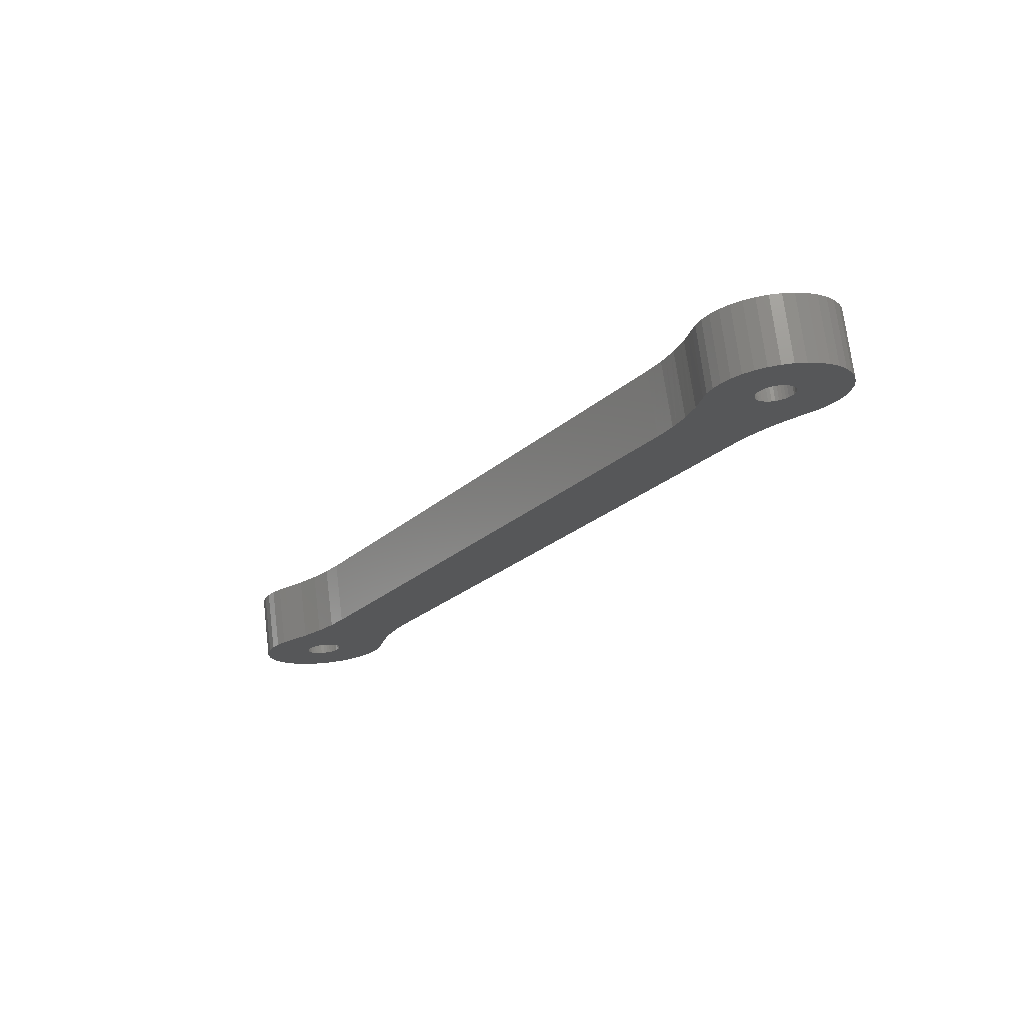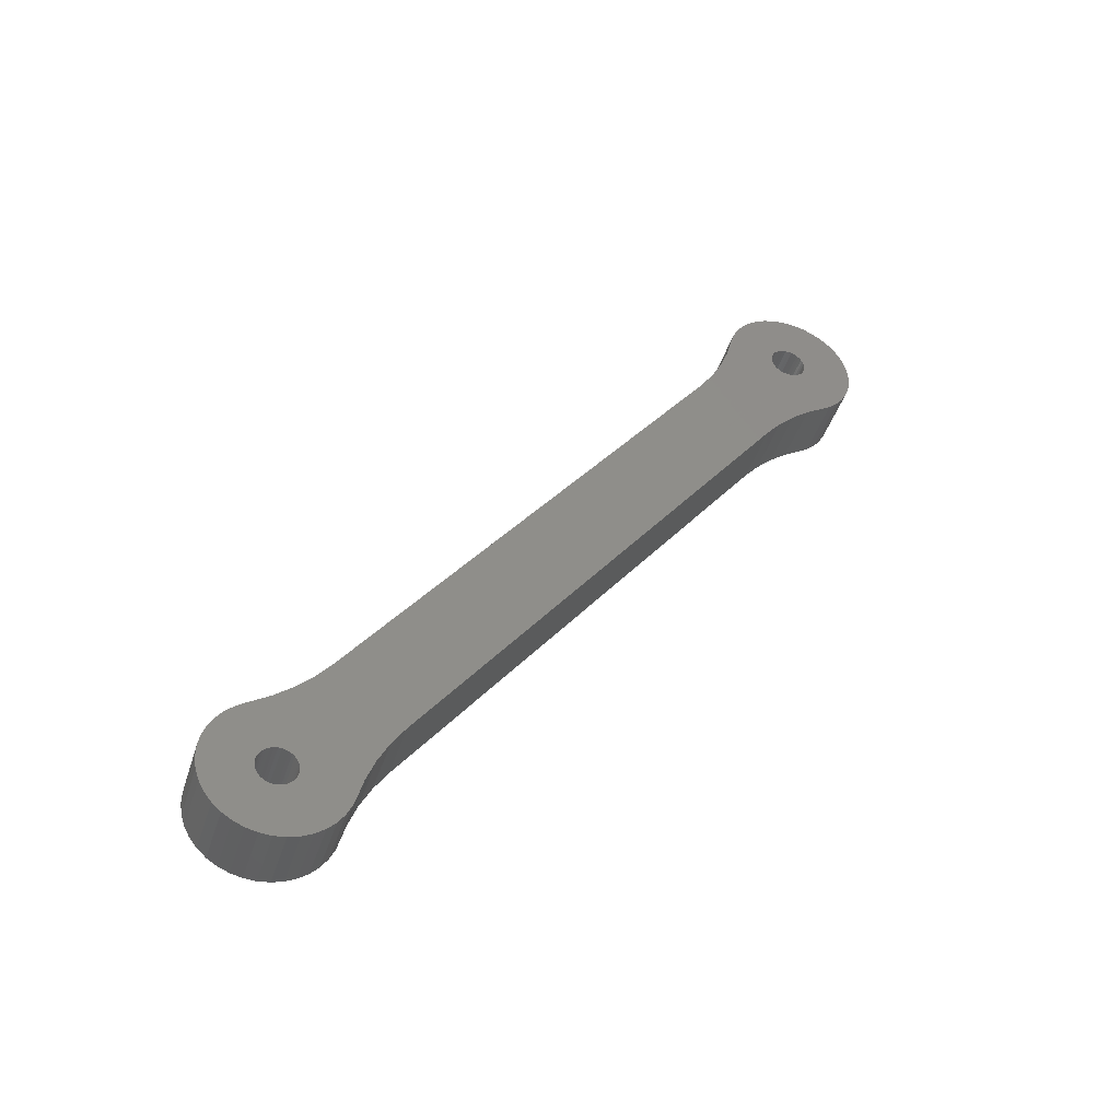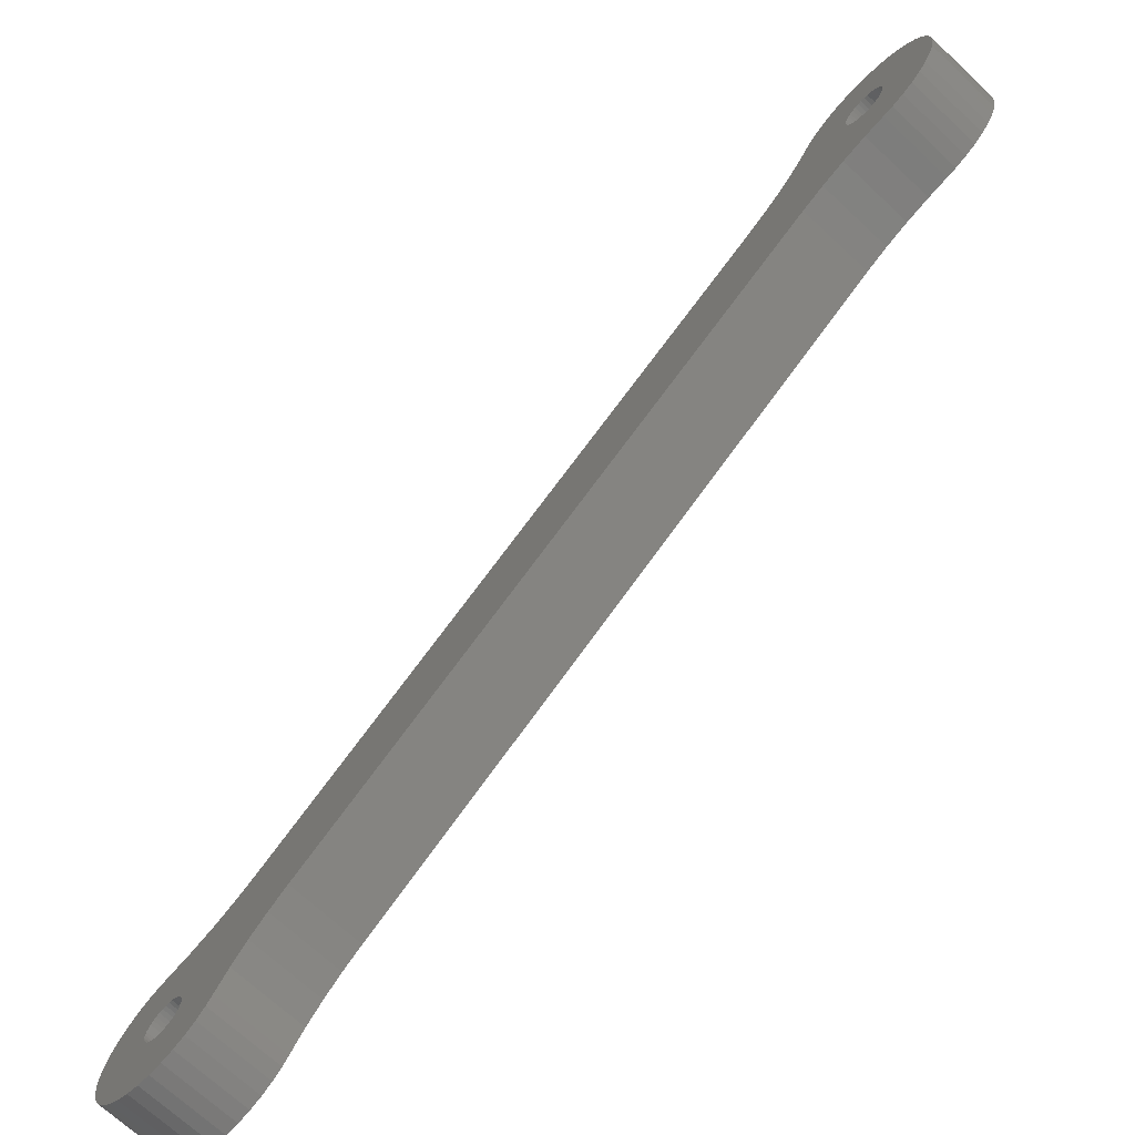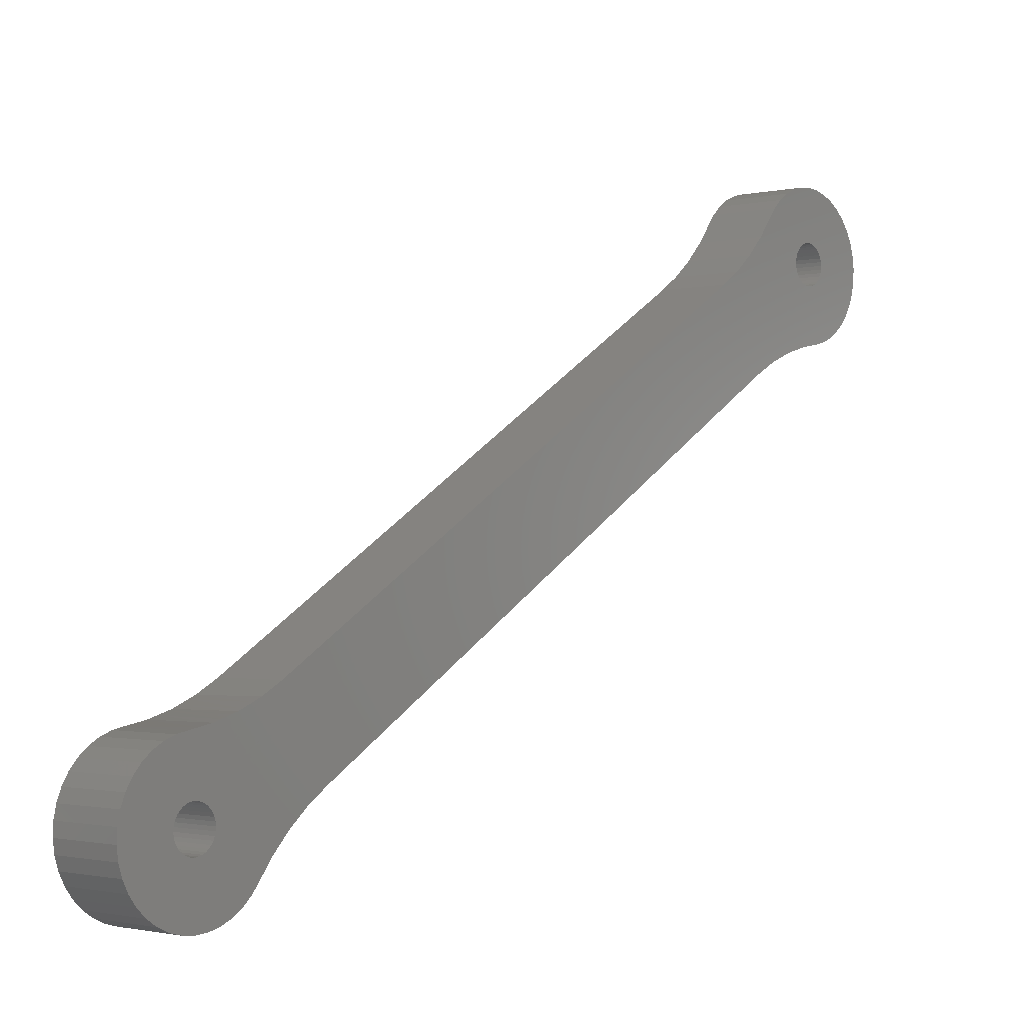
<metadata>
{"format":"stl","ext":"stl","renderer":"f3d","projection":"perspective","resolution":1024,"background":"white","views":[{"elev":55.3,"azim":-97.3,"up":"+Z"},{"elev":-60.7,"azim":-108.0,"up":"+Z"},{"elev":-68.8,"azim":120.3,"up":"+Y"},{"elev":-1.1,"azim":25.1,"up":"+Y"}]}
</metadata>
<code>
# stl→obj: 292 verts, 588 faces
v 140.9 95.6 75.61
v 144.5 95.6 76.68
v 144.8 96.32 75.67
v 141.2 96.32 74.6
v 145.1 97.21 74.67
v 141.4 97.21 73.6
v 145.4 98.21 73.77
v 141.7 98.21 72.69
v 145.6 99.33 72.97
v 141.9 99.33 71.89
v 131.1 75.51 108.9
v 134.7 75.51 109.9
v 134.9 75.63 109.3
v 136.2 77.31 105.1
v 132.5 77.31 104
v 136 77.02 105.6
v 132.3 77.02 104.5
v 135.9 76.72 106.1
v 132.2 76.73 105
v 135.8 76.69 106.1
v 132.2 76.64 105.2
v 135.7 76.48 106.6
v 132 76.48 105.5
v 135.5 76.25 107.1
v 131.9 76.26 106.1
v 135.5 76.16 107.3
v 131.8 76.12 106.4
v 135.4 76.06 107.7
v 131.7 76.05 106.6
v 135.2 75.89 108.2
v 131.6 75.89 107.1
v 135.1 75.76 108.6
v 131.4 75.74 107.7
v 135.1 75.73 108.8
v 131.4 75.73 107.7
v 131.2 75.62 108.3
v 133.2 72.89 101.6
v 136.9 72.89 102.6
v 132.9 72.14 102.6
v 136.6 72.14 103.7
v 132.6 71.29 103.6
v 136.3 71.29 104.6
v 132.4 70.33 104.4
v 136 70.33 105.5
v 132.1 69.28 105.2
v 135.8 69.28 106.3
v 143 93.14 68.17
v 146.7 93.14 69.25
v 146.4 92.94 70.31
v 142.7 92.94 69.24
v 146 92.56 71.58
v 142.4 92.56 70.5
v 145.7 92.04 72.8
v 142 92.04 71.73
v 145.3 91.37 73.98
v 141.7 91.37 72.9
v 142.6 97.53 69.75
v 142.6 97.34 69.79
v 131.4 72.25 107.5
v 131.5 71.32 107.4
v 131.5 71.51 107.4
v 142.6 96.96 69.78
v 131.5 72.08 107.5
v 142.6 97.15 69.8
v 131.3 72.64 107.9
v 142.7 98.01 69.45
v 142.6 97.87 69.58
v 142.6 97.71 69.68
v 131.3 70.73 107.9
v 131.4 70.85 107.7
v 131.5 71.7 107.4
v 131.5 71.89 107.4
v 131.4 70.99 107.6
v 131.5 71.15 107.5
v 142.6 96.45 69.54
v 142.7 96.32 69.4
v 142.7 96.22 69.25
v 142.8 96.14 69.08
v 142.8 96.1 68.9
v 142.7 98.12 69.3
v 131.1 72.75 108.7
v 131.2 72.77 108.5
v 131.2 72.76 108.3
v 131.3 72.71 108.1
v 142.9 96.09 68.72
v 142.9 96.11 68.53
v 143.2 93.26 67.66
v 143 96.16 68.36
v 131.4 72.53 107.8
v 131.4 72.4 107.7
v 142 99.77 71.57
v 142.2 100.2 71.1
v 142.3 100.6 70.56
v 142.8 98.21 69.14
v 142.5 100.9 69.97
v 142.8 98.26 68.96
v 142.7 101 69.35
v 142.9 98.28 68.78
v 142.9 101.1 68.7
v 142.9 98.27 68.6
v 143.1 101 68.06
v 143 98.23 68.42
v 143.3 100.9 67.43
v 143 98.15 68.25
v 143.4 100.6 66.84
v 143.1 98.05 68.09
v 143.6 100.2 66.31
v 143.1 97.92 67.96
v 143.7 99.77 65.84
v 143.1 97.76 67.85
v 143.8 99.23 65.45
v 143.2 97.59 67.77
v 143.9 98.63 65.15
v 143.2 97.41 67.72
v 144 97.99 64.96
v 143.2 97.22 67.69
v 144 97.32 64.87
v 143.2 97.03 67.7
v 144 96.65 64.89
v 143.2 96.84 67.75
v 144 95.99 65.02
v 143.1 96.66 67.82
v 143.9 95.36 65.25
v 143.1 96.5 67.92
v 143.8 94.78 65.58
v 143.1 96.36 68.05
v 143.7 94.27 66
v 143 96.25 68.19
v 143.5 93.83 66.49
v 143.4 93.49 67.05
v 142.6 96.78 69.73
v 142.6 96.61 69.65
v 132 68.85 105.5
v 131.9 68.39 106
v 131.7 68.02 106.6
v 131.3 70.65 108.1
v 131.6 67.76 107.1
v 131.2 70.59 108.2
v 131.4 67.59 107.8
v 131.2 70.57 108.4
v 131.2 67.55 108.4
v 131.1 70.58 108.6
v 131 67.61 109.1
v 131.1 70.62 108.8
v 130.8 67.79 109.7
v 131 70.7 108.9
v 130.6 68.07 110.3
v 131 70.81 109.1
v 130.5 68.45 110.8
v 131 70.94 109.2
v 130.4 68.92 111.3
v 130.9 71.09 109.3
v 130.2 69.46 111.6
v 130.9 71.26 109.4
v 130.2 70.07 111.9
v 130.9 71.45 109.5
v 130.1 70.71 112.1
v 130.9 71.64 109.5
v 130.1 71.38 112.2
v 130.9 71.83 109.5
v 130.1 72.05 112.2
v 130.9 72.01 109.4
v 130.1 72.71 112
v 130.9 72.19 109.4
v 130.2 73.33 111.8
v 130.9 72.35 109.3
v 130.3 73.91 111.5
v 131 72.49 109.1
v 130.4 74.42 111
v 131 72.6 109
v 130.6 74.84 110.5
v 131.1 72.69 108.8
v 130.7 75.18 110
v 130.9 75.41 109.4
v 146.2 96.96 70.86
v 146.2 97.15 70.88
v 134.7 72.6 110.1
v 134.8 72.77 109.6
v 146.3 96.61 70.72
v 134.8 72.75 109.7
v 134.7 72.69 109.9
v 134.9 72.76 109.4
v 134.9 72.71 109.2
v 135 72.64 109
v 135 72.53 108.9
v 135.1 72.4 108.7
v 146.3 96.45 70.61
v 135.1 72.25 108.6
v 135.1 72.08 108.5
v 134.6 75.41 110.5
v 146.2 96.78 70.8
v 146.2 97.34 70.87
v 146.2 97.53 70.83
v 146.3 97.71 70.75
v 145.7 99.77 72.64
v 146.3 97.87 70.65
v 145.8 100.2 72.17
v 146.3 98.01 70.53
v 146 100.6 71.64
v 146.4 98.12 70.38
v 146.2 100.9 71.05
v 146.4 98.21 70.22
v 146.4 101 70.42
v 146.5 98.26 70.04
v 146.5 101.1 69.78
v 146.5 98.28 69.86
v 146.7 101 69.13
v 146.6 98.27 69.67
v 146.9 100.9 68.51
v 146.6 98.23 69.49
v 147.1 100.6 67.92
v 146.7 98.15 69.32
v 147.2 100.2 67.38
v 146.7 98.05 69.17
v 147.4 99.77 66.91
v 146.8 97.92 69.04
v 147.5 99.23 66.53
v 146.8 97.76 68.93
v 147.6 98.63 66.23
v 146.8 97.59 68.84
v 147.6 97.99 66.04
v 146.8 97.41 68.79
v 147.7 97.32 65.95
v 146.8 97.22 68.77
v 147.7 96.65 65.97
v 146.8 97.03 68.78
v 147.6 95.99 66.09
v 146.8 96.84 68.82
v 147.6 95.36 66.33
v 146.8 96.66 68.9
v 147.5 94.78 66.66
v 146.8 96.5 69
v 147.3 94.27 67.07
v 146.7 96.36 69.12
v 147.2 93.83 67.57
v 146.7 96.25 69.27
v 147 93.49 68.13
v 146.6 96.16 69.43
v 146.8 93.26 68.73
v 146.6 96.11 69.61
v 146.5 96.09 69.79
v 146.5 96.1 69.98
v 146.4 96.14 70.16
v 146.4 96.22 70.32
v 146.3 96.32 70.48
v 135.1 71.89 108.5
v 135.2 71.7 108.5
v 135.1 71.51 108.5
v 135.1 71.32 108.5
v 135.1 71.15 108.6
v 135.1 70.99 108.7
v 135.7 68.85 106.6
v 135 70.85 108.8
v 134.4 75.18 111.1
v 134.2 74.84 111.6
v 134.6 72.49 110.2
v 134.1 74.42 112.1
v 134.6 72.35 110.4
v 134 73.91 112.5
v 134.6 72.19 110.5
v 133.9 73.33 112.9
v 134.5 72.01 110.5
v 133.8 72.71 113.1
v 134.5 71.83 110.6
v 133.7 72.05 113.3
v 134.5 71.64 110.6
v 133.7 71.38 113.3
v 134.5 71.45 110.6
v 133.8 70.71 113.2
v 134.6 71.26 110.5
v 133.8 70.07 113
v 134.6 71.09 110.4
v 133.9 69.46 112.7
v 134.6 70.94 110.3
v 134 68.92 112.3
v 134.6 70.81 110.2
v 134.1 68.45 111.9
v 134.7 70.7 110
v 134.3 68.07 111.3
v 134.7 70.62 109.9
v 134.5 67.79 110.8
v 134.8 70.58 109.7
v 134.7 67.61 110.1
v 134.8 70.57 109.5
v 134.8 67.55 109.5
v 134.9 70.59 109.3
v 135 67.59 108.8
v 135 70.65 109.1
v 135.2 67.76 108.2
v 135 70.73 109
v 135.4 68.02 107.6
v 135.6 68.39 107.1
f 1 2 3
f 1 3 4
f 4 3 5
f 4 5 6
f 6 5 7
f 6 7 8
f 8 7 9
f 8 9 10
f 11 12 13
f 14 15 16
f 16 15 17
f 16 17 18
f 18 17 19
f 18 19 20
f 20 19 21
f 20 21 22
f 22 21 23
f 22 23 24
f 24 23 25
f 24 25 26
f 26 25 27
f 26 27 28
f 28 27 29
f 28 29 30
f 30 29 31
f 30 31 32
f 32 31 33
f 32 33 34
f 34 33 35
f 34 35 13
f 13 35 36
f 13 36 11
f 37 38 39
f 39 38 40
f 39 40 41
f 41 40 42
f 41 42 43
f 43 42 44
f 43 44 45
f 45 44 46
f 47 48 49
f 47 49 50
f 50 49 51
f 50 51 52
f 52 51 53
f 52 53 54
f 54 53 55
f 54 55 56
f 37 56 38
f 38 56 55
f 1 15 2
f 2 15 14
f 57 58 59
f 60 61 62
f 59 58 63
f 63 58 64
f 63 64 62
f 27 25 65
f 66 67 59
f 59 67 68
f 59 68 57
f 62 69 70
f 61 71 62
f 62 71 72
f 62 72 63
f 70 73 62
f 62 73 74
f 62 74 60
f 37 75 56
f 56 75 76
f 56 76 54
f 54 76 77
f 54 77 52
f 52 77 78
f 52 78 50
f 50 78 79
f 50 79 47
f 4 6 80
f 81 11 82
f 82 11 36
f 82 36 83
f 83 36 35
f 83 35 84
f 4 80 1
f 79 85 47
f 47 85 86
f 47 86 87
f 87 86 88
f 21 19 89
f 89 19 17
f 89 17 90
f 17 15 90
f 90 15 1
f 90 1 59
f 59 1 80
f 59 80 66
f 6 8 80
f 80 8 10
f 80 10 91
f 65 25 89
f 89 25 23
f 89 23 21
f 35 33 84
f 84 33 31
f 84 31 65
f 65 31 29
f 65 29 27
f 91 92 80
f 80 92 93
f 80 93 94
f 94 93 95
f 94 95 96
f 96 95 97
f 96 97 98
f 98 97 99
f 98 99 100
f 100 99 101
f 100 101 102
f 102 101 103
f 102 103 104
f 104 103 105
f 104 105 106
f 106 105 107
f 106 107 108
f 108 107 109
f 108 109 110
f 110 109 111
f 110 111 112
f 112 111 113
f 112 113 114
f 114 113 115
f 114 115 116
f 116 115 117
f 116 117 118
f 118 117 119
f 118 119 120
f 120 119 121
f 120 121 122
f 122 121 123
f 122 123 124
f 124 123 125
f 124 125 126
f 126 125 127
f 126 127 128
f 128 127 129
f 128 129 88
f 88 129 130
f 88 130 87
f 62 131 37
f 37 131 132
f 37 132 75
f 62 37 69
f 69 37 39
f 69 39 41
f 41 43 69
f 69 43 45
f 69 45 133
f 133 134 69
f 69 134 135
f 69 135 136
f 136 135 137
f 136 137 138
f 138 137 139
f 138 139 140
f 140 139 141
f 140 141 142
f 142 141 143
f 142 143 144
f 144 143 145
f 144 145 146
f 146 145 147
f 146 147 148
f 148 147 149
f 148 149 150
f 150 149 151
f 150 151 152
f 152 151 153
f 152 153 154
f 154 153 155
f 154 155 156
f 156 155 157
f 156 157 158
f 158 157 159
f 158 159 160
f 160 159 161
f 160 161 162
f 162 161 163
f 162 163 164
f 164 163 165
f 164 165 166
f 166 165 167
f 166 167 168
f 168 167 169
f 168 169 170
f 170 169 171
f 170 171 172
f 172 171 173
f 172 173 81
f 81 173 174
f 81 174 11
f 175 176 5
f 5 176 7
f 177 20 22
f 178 179 180
f 180 179 181
f 14 16 177
f 177 16 18
f 177 18 20
f 22 24 177
f 177 24 26
f 177 26 28
f 28 30 177
f 177 30 32
f 177 32 34
f 178 182 179
f 179 182 183
f 179 183 184
f 184 185 179
f 179 185 186
f 179 186 187
f 187 186 188
f 187 188 189
f 34 13 177
f 177 13 12
f 177 12 190
f 5 3 175
f 175 3 2
f 175 2 191
f 191 2 14
f 191 14 179
f 179 14 177
f 179 177 181
f 176 192 7
f 7 192 193
f 7 193 9
f 9 193 194
f 9 194 195
f 195 194 196
f 195 196 197
f 197 196 198
f 197 198 199
f 199 198 200
f 199 200 201
f 201 200 202
f 201 202 203
f 203 202 204
f 203 204 205
f 205 204 206
f 205 206 207
f 207 206 208
f 207 208 209
f 209 208 210
f 209 210 211
f 211 210 212
f 211 212 213
f 213 212 214
f 213 214 215
f 215 214 216
f 215 216 217
f 217 216 218
f 217 218 219
f 219 218 220
f 219 220 221
f 221 220 222
f 221 222 223
f 223 222 224
f 223 224 225
f 225 224 226
f 225 226 227
f 227 226 228
f 227 228 229
f 229 228 230
f 229 230 231
f 231 230 232
f 231 232 233
f 233 232 234
f 233 234 235
f 235 234 236
f 235 236 237
f 237 236 238
f 237 238 239
f 239 238 240
f 239 240 48
f 48 240 241
f 48 241 49
f 49 241 242
f 49 242 51
f 51 242 243
f 51 243 53
f 53 243 244
f 53 244 55
f 55 244 245
f 55 245 38
f 38 245 187
f 38 187 40
f 40 187 189
f 189 246 40
f 40 246 247
f 40 247 42
f 42 247 248
f 42 248 44
f 44 248 249
f 44 249 46
f 249 250 46
f 46 250 251
f 46 251 252
f 252 251 253
f 190 254 177
f 177 254 255
f 177 255 256
f 256 255 257
f 256 257 258
f 258 257 259
f 258 259 260
f 260 259 261
f 260 261 262
f 262 261 263
f 262 263 264
f 264 263 265
f 264 265 266
f 266 265 267
f 266 267 268
f 268 267 269
f 268 269 270
f 270 269 271
f 270 271 272
f 272 271 273
f 272 273 274
f 274 273 275
f 274 275 276
f 276 275 277
f 276 277 278
f 278 277 279
f 278 279 280
f 280 279 281
f 280 281 282
f 282 281 283
f 282 283 284
f 284 283 285
f 284 285 286
f 286 285 287
f 286 287 288
f 288 287 289
f 288 289 290
f 290 289 291
f 290 291 253
f 253 291 292
f 253 292 252
f 48 47 87
f 48 87 239
f 239 87 130
f 239 130 237
f 237 130 129
f 237 129 235
f 235 129 127
f 235 127 233
f 233 127 125
f 233 125 231
f 231 125 123
f 231 123 229
f 229 123 121
f 229 121 227
f 227 121 119
f 227 119 225
f 225 119 117
f 225 117 223
f 223 117 115
f 223 115 221
f 221 115 113
f 221 113 219
f 219 113 111
f 219 111 217
f 217 111 109
f 217 109 215
f 215 109 107
f 215 107 213
f 213 107 105
f 213 105 211
f 211 105 103
f 211 103 209
f 209 103 101
f 209 101 207
f 207 101 99
f 207 99 205
f 205 99 97
f 205 97 203
f 203 97 95
f 203 95 201
f 201 95 93
f 201 93 199
f 199 93 92
f 199 92 197
f 197 92 91
f 197 91 195
f 195 91 10
f 195 10 9
f 12 11 174
f 12 174 190
f 190 174 173
f 190 173 254
f 254 173 171
f 254 171 255
f 255 171 169
f 255 169 257
f 257 169 167
f 257 167 259
f 259 167 165
f 259 165 261
f 261 165 163
f 261 163 263
f 263 163 161
f 263 161 265
f 265 161 159
f 265 159 267
f 267 159 157
f 267 157 269
f 269 157 155
f 269 155 271
f 271 155 153
f 271 153 273
f 273 153 151
f 273 151 275
f 275 151 149
f 275 149 277
f 277 149 147
f 277 147 279
f 279 147 145
f 279 145 281
f 281 145 143
f 281 143 283
f 283 143 141
f 283 141 285
f 285 141 139
f 285 139 287
f 287 139 137
f 287 137 289
f 289 137 135
f 289 135 291
f 291 135 134
f 291 134 292
f 292 134 133
f 292 133 252
f 252 133 45
f 252 45 46
f 218 110 220
f 220 110 112
f 220 112 222
f 222 112 114
f 222 114 224
f 224 114 116
f 224 116 226
f 226 116 118
f 226 118 228
f 228 118 120
f 228 120 230
f 230 120 122
f 230 122 232
f 232 122 124
f 232 124 234
f 234 124 126
f 234 126 236
f 236 126 128
f 236 128 238
f 238 128 88
f 238 88 240
f 240 88 86
f 240 86 241
f 241 86 85
f 241 85 242
f 242 85 79
f 242 79 243
f 243 79 78
f 243 78 244
f 244 78 77
f 244 77 245
f 245 77 76
f 245 76 187
f 187 76 75
f 187 75 179
f 179 75 132
f 179 132 191
f 191 132 131
f 191 131 175
f 175 131 62
f 175 62 176
f 176 62 64
f 176 64 192
f 192 64 58
f 192 58 193
f 193 58 57
f 193 57 194
f 194 57 68
f 194 68 196
f 196 68 67
f 196 67 198
f 198 67 66
f 198 66 200
f 200 66 80
f 200 80 202
f 202 80 94
f 202 94 204
f 204 94 96
f 204 96 206
f 206 96 98
f 206 98 208
f 208 98 100
f 208 100 210
f 210 100 102
f 210 102 212
f 212 102 104
f 212 104 214
f 214 104 106
f 214 106 216
f 216 106 108
f 216 108 218
f 218 108 110
f 188 59 189
f 189 59 63
f 189 63 246
f 246 63 72
f 246 72 247
f 247 72 71
f 247 71 248
f 248 71 61
f 248 61 249
f 249 61 60
f 249 60 250
f 250 60 74
f 250 74 251
f 251 74 73
f 251 73 253
f 253 73 70
f 253 70 290
f 290 70 69
f 290 69 288
f 288 69 136
f 288 136 286
f 286 136 138
f 286 138 284
f 284 138 140
f 284 140 282
f 282 140 142
f 282 142 280
f 280 142 144
f 280 144 278
f 278 144 146
f 278 146 276
f 276 146 148
f 276 148 274
f 274 148 150
f 274 150 272
f 272 150 152
f 272 152 270
f 270 152 154
f 270 154 268
f 268 154 156
f 268 156 266
f 266 156 158
f 266 158 264
f 264 158 160
f 264 160 262
f 262 160 162
f 262 162 260
f 260 162 164
f 260 164 258
f 258 164 166
f 258 166 256
f 256 166 168
f 256 168 177
f 177 168 170
f 177 170 181
f 181 170 172
f 181 172 180
f 180 172 81
f 180 81 178
f 178 81 82
f 178 82 182
f 182 82 83
f 182 83 183
f 183 83 84
f 183 84 184
f 184 84 65
f 184 65 185
f 185 65 89
f 185 89 186
f 186 89 90
f 186 90 188
f 188 90 59

</code>
